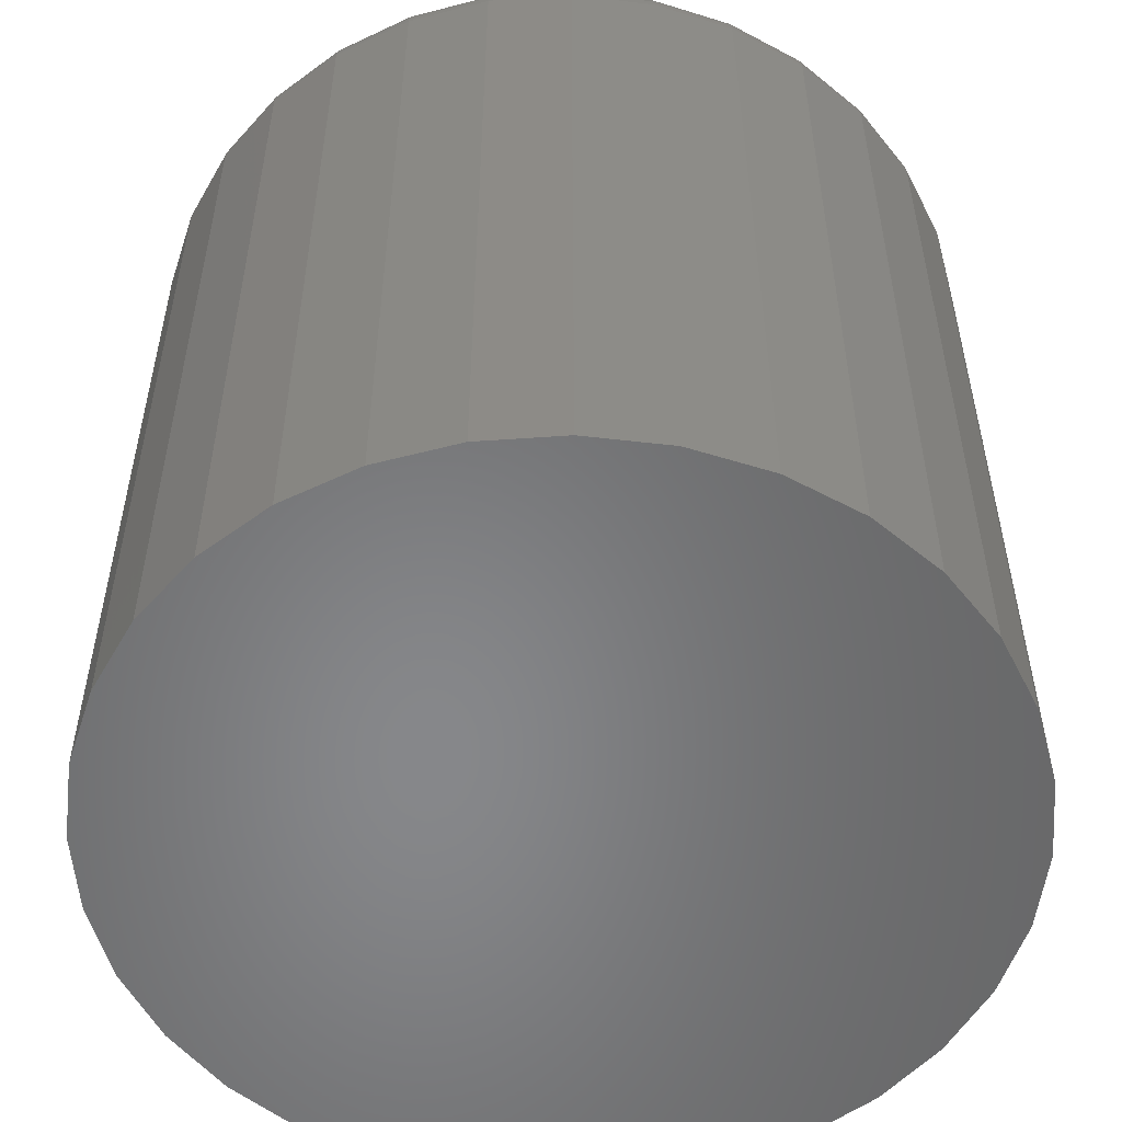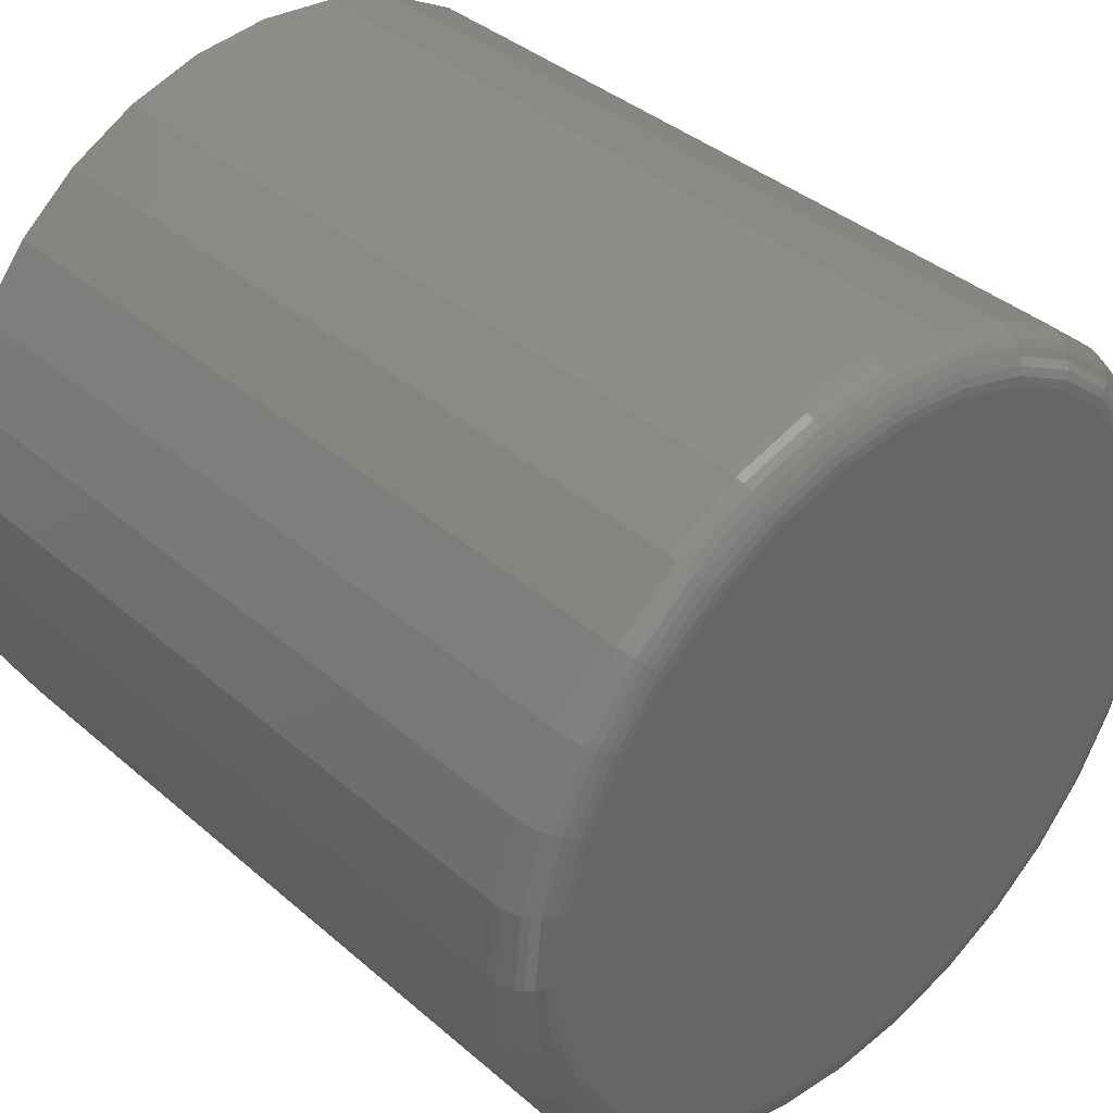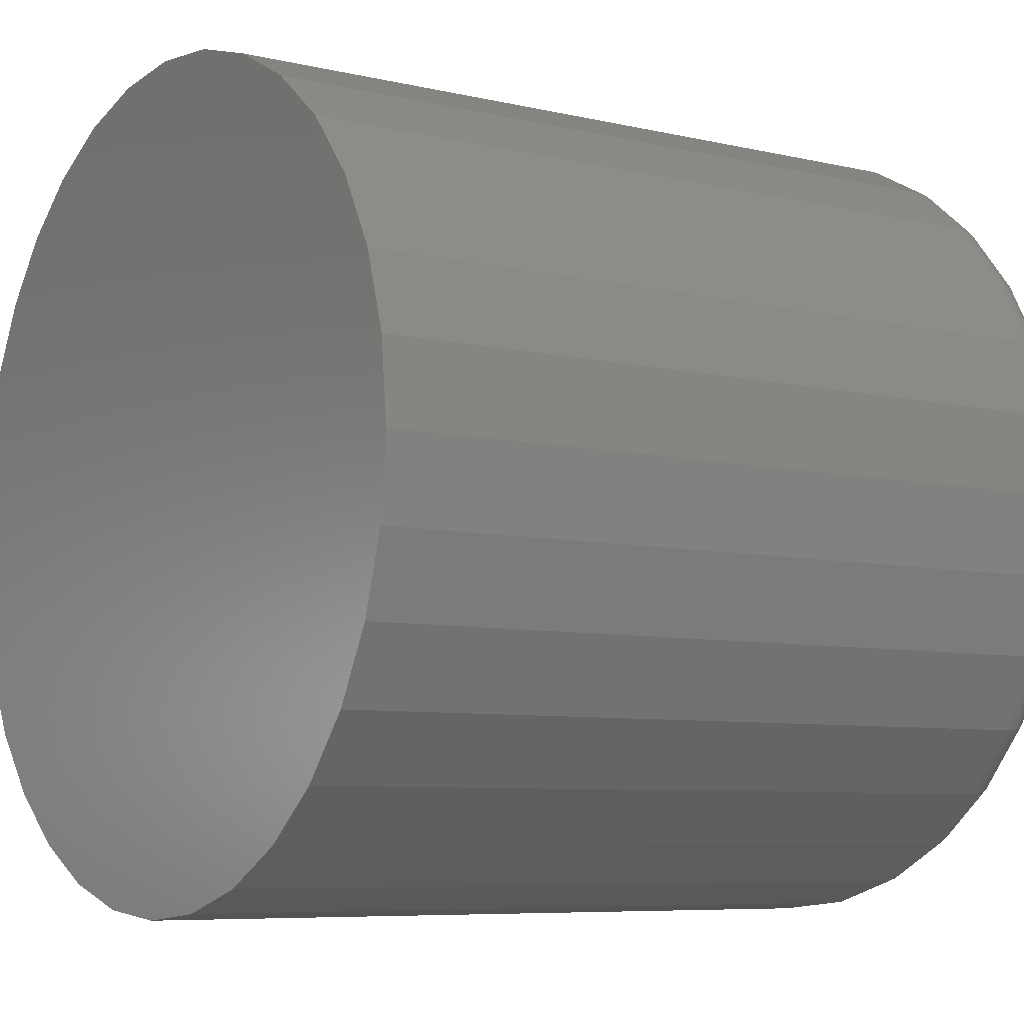
<metadata>
{"format":"stl","ext":"stl","renderer":"f3d","projection":"perspective","resolution":1024,"background":"white","views":[{"elev":-54.1,"azim":66.1,"up":"+Z"},{"elev":38.4,"azim":-42.7,"up":"+Y"},{"elev":-7.0,"azim":-124.4,"up":"+Y"}]}
</metadata>
<code>
# stl→obj: 320 verts, 636 faces
v -0.1247 0.6667 0.75
v 0.1405 0.6667 0.75
v 0.007895 0.6798 0.75
v 0.268 0.628 0.75
v -0.2522 0.628 0.75
v 0.3856 0.5652 0.75
v -0.3698 0.5652 0.75
v 0.4886 0.4807 0.75
v -0.4728 0.4807 0.75
v 0.5731 0.3777 0.75
v -0.5573 0.3777 0.75
v 0.6359 0.2601 0.75
v -0.6201 0.2601 0.75
v 0.6746 0.1326 0.75
v -0.6588 0.1326 0.75
v 0.6877 -2.201e-16 0.75
v -0.6719 -2.722e-16 0.75
v 0.6746 -0.1326 0.75
v -0.6588 -0.1326 0.75
v 0.6359 -0.2601 0.75
v -0.6201 -0.2601 0.75
v 0.5731 -0.3777 0.75
v -0.5573 -0.3777 0.75
v 0.4886 -0.4807 0.75
v -0.4728 -0.4807 0.75
v 0.3856 -0.5652 0.75
v -0.3698 -0.5652 0.75
v 0.268 -0.628 0.75
v -0.2522 -0.628 0.75
v 0.1405 -0.6667 0.75
v -0.1247 -0.6667 0.75
v 0.007895 -0.6798 0.75
v 0.7658 0 -0.75
v 0.7658 -8.588e-16 0.6719
v 0.7512 -0.1479 -0.75
v 0.7512 -0.1479 0.6719
v 0.7081 -0.29 -0.75
v 0.7081 -0.29 0.6719
v 0.6381 -0.4211 -0.75
v 0.6381 -0.4211 0.6719
v 0.5438 -0.5359 -0.75
v 0.5438 -0.5359 0.6719
v 0.429 -0.6302 -0.75
v 0.429 -0.6302 0.6719
v 0.2979 -0.7002 -0.75
v 0.2979 -0.7002 0.6719
v 0.1558 -0.7433 -0.75
v 0.1558 -0.7433 0.6719
v 0.007895 -0.7579 -0.75
v 0.007895 -0.7579 0.6719
v -0.14 -0.7433 -0.75
v -0.14 -0.7433 0.6719
v -0.2821 -0.7002 -0.75
v -0.2821 -0.7002 0.6719
v -0.4132 -0.6302 -0.75
v -0.4132 -0.6302 0.6719
v -0.528 -0.5359 -0.75
v -0.528 -0.5359 0.6719
v -0.6223 -0.4211 -0.75
v -0.6223 -0.4211 0.6719
v -0.6923 -0.29 -0.75
v -0.6923 -0.29 0.6719
v -0.7354 -0.1479 -0.75
v -0.7354 -0.1479 0.6719
v -0.75 9.281e-17 -0.75
v -0.75 9.281e-17 0.6719
v -0.7354 0.1479 -0.75
v -0.7354 0.1479 0.6719
v -0.6923 0.29 -0.75
v -0.6923 0.29 0.6719
v -0.6223 0.4211 -0.75
v -0.6223 0.4211 0.6719
v -0.528 0.5359 -0.75
v -0.528 0.5359 0.6719
v -0.4132 0.6302 -0.75
v -0.4132 0.6302 0.6719
v -0.2821 0.7002 -0.75
v -0.2821 0.7002 0.6719
v -0.14 0.7433 -0.75
v -0.14 0.7433 0.6719
v 0.007895 0.7579 -0.75
v 0.007895 0.7579 0.6719
v 0.1558 0.7433 -0.75
v 0.1558 0.7433 0.6719
v 0.2979 0.7002 -0.75
v 0.2979 0.7002 0.6719
v 0.429 0.6302 -0.75
v 0.429 0.6302 0.6719
v 0.5438 0.5359 -0.75
v 0.5438 0.5359 0.6719
v 0.6381 0.4211 -0.75
v 0.6381 0.4211 0.6719
v 0.7081 0.29 -0.75
v 0.7081 0.29 0.6719
v 0.7512 0.1479 -0.75
v 0.7512 0.1479 0.6719
v -0.6871 1.665e-16 0.7485
v -0.6738 0.1356 0.7485
v -0.7018 1.665e-16 0.7441
v -0.6881 0.1384 0.7441
v -0.7153 1.11e-16 0.7368
v -0.7014 0.1411 0.7368
v -0.7271 1.665e-16 0.7271
v -0.713 0.1434 0.7271
v -0.7368 1.665e-16 0.7153
v -0.7225 0.1453 0.7153
v -0.7441 1.11e-16 0.7018
v -0.7296 0.1467 0.7018
v -0.7485 1.11e-16 0.6871
v -0.734 0.1476 0.6871
v 0.6896 0.1356 0.7485
v 0.7029 -8.882e-16 0.7485
v 0.7039 0.1384 0.7441
v 0.7176 -8.327e-16 0.7441
v 0.7172 0.1411 0.7368
v 0.7311 -8.882e-16 0.7368
v 0.7288 0.1434 0.7271
v 0.7429 -9.437e-16 0.7271
v 0.7383 0.1453 0.7153
v 0.7526 -9.437e-16 0.7153
v 0.7454 0.1467 0.7018
v 0.7598 -9.992e-16 0.7018
v 0.7498 0.1476 0.6871
v 0.7643 -9.992e-16 0.6871
v 0.65 0.266 0.7485
v 0.6635 0.2716 0.7441
v 0.676 0.2767 0.7368
v 0.687 0.2813 0.7271
v 0.6959 0.285 0.7153
v 0.7026 0.2878 0.7018
v 0.7067 0.2895 0.6871
v 0.5858 0.3861 0.7485
v 0.598 0.3943 0.7441
v 0.6092 0.4018 0.7368
v 0.619 0.4084 0.7271
v 0.6271 0.4137 0.7153
v 0.6331 0.4178 0.7018
v 0.6368 0.4202 0.6871
v 0.4993 0.4914 0.7485
v 0.5097 0.5018 0.7441
v 0.5193 0.5114 0.7368
v 0.5276 0.5197 0.7271
v 0.5345 0.5266 0.7153
v 0.5396 0.5317 0.7018
v 0.5427 0.5349 0.6871
v 0.394 0.5779 0.7485
v 0.4022 0.5901 0.7441
v 0.4097 0.6013 0.7368
v 0.4162 0.6111 0.7271
v 0.4216 0.6192 0.7153
v 0.4257 0.6252 0.7018
v 0.4281 0.6289 0.6871
v 0.2739 0.6421 0.7485
v 0.2795 0.6556 0.7441
v 0.2846 0.6681 0.7368
v 0.2892 0.6791 0.7271
v 0.2929 0.688 0.7153
v 0.2957 0.6947 0.7018
v 0.2974 0.6988 0.6871
v 0.1435 0.6817 0.7485
v 0.1463 0.696 0.7441
v 0.149 0.7093 0.7368
v 0.1513 0.7209 0.7271
v 0.1532 0.7304 0.7153
v 0.1546 0.7375 0.7018
v 0.1555 0.7419 0.6871
v 0.007895 0.695 0.7485
v 0.007895 0.7097 0.7441
v 0.007895 0.7232 0.7368
v 0.007895 0.735 0.7271
v 0.007895 0.7447 0.7153
v 0.007895 0.7519 0.7018
v 0.007895 0.7564 0.6871
v -0.1277 0.6817 0.7485
v -0.1306 0.696 0.7441
v -0.1332 0.7093 0.7368
v -0.1355 0.7209 0.7271
v -0.1374 0.7304 0.7153
v -0.1388 0.7375 0.7018
v -0.1397 0.7419 0.6871
v -0.2581 0.6421 0.7485
v -0.2637 0.6556 0.7441
v -0.2689 0.6681 0.7368
v -0.2734 0.6791 0.7271
v -0.2771 0.688 0.7153
v -0.2799 0.6947 0.7018
v -0.2816 0.6988 0.6871
v -0.3782 0.5779 0.7485
v -0.3864 0.5901 0.7441
v -0.3939 0.6013 0.7368
v -0.4005 0.6111 0.7271
v -0.4059 0.6192 0.7153
v -0.4099 0.6252 0.7018
v -0.4123 0.6289 0.6871
v -0.4836 0.4914 0.7485
v -0.4939 0.5018 0.7441
v -0.5035 0.5114 0.7368
v -0.5118 0.5197 0.7271
v -0.5187 0.5266 0.7153
v -0.5238 0.5317 0.7018
v -0.527 0.5349 0.6871
v -0.57 0.3861 0.7485
v -0.5822 0.3943 0.7441
v -0.5934 0.4018 0.7368
v -0.6032 0.4084 0.7271
v -0.6113 0.4137 0.7153
v -0.6173 0.4178 0.7018
v -0.621 0.4202 0.6871
v -0.6342 0.266 0.7485
v -0.6478 0.2716 0.7441
v -0.6602 0.2767 0.7368
v -0.6712 0.2813 0.7271
v -0.6801 0.285 0.7153
v -0.6868 0.2878 0.7018
v -0.6909 0.2895 0.6871
v 0.6896 -0.1356 0.7485
v 0.7039 -0.1384 0.7441
v 0.7172 -0.1411 0.7368
v 0.7288 -0.1434 0.7271
v 0.7383 -0.1453 0.7153
v 0.7454 -0.1467 0.7018
v 0.7498 -0.1476 0.6871
v -0.6738 -0.1356 0.7485
v -0.6881 -0.1384 0.7441
v -0.7014 -0.1411 0.7368
v -0.713 -0.1434 0.7271
v -0.7225 -0.1453 0.7153
v -0.7296 -0.1467 0.7018
v -0.734 -0.1476 0.6871
v -0.6342 -0.266 0.7485
v -0.6478 -0.2716 0.7441
v -0.6602 -0.2767 0.7368
v -0.6712 -0.2813 0.7271
v -0.6801 -0.285 0.7153
v -0.6868 -0.2878 0.7018
v -0.6909 -0.2895 0.6871
v -0.57 -0.3861 0.7485
v -0.5822 -0.3943 0.7441
v -0.5934 -0.4018 0.7368
v -0.6032 -0.4084 0.7271
v -0.6113 -0.4137 0.7153
v -0.6173 -0.4178 0.7018
v -0.621 -0.4202 0.6871
v -0.4836 -0.4914 0.7485
v -0.4939 -0.5018 0.7441
v -0.5035 -0.5114 0.7368
v -0.5118 -0.5197 0.7271
v -0.5187 -0.5266 0.7153
v -0.5238 -0.5317 0.7018
v -0.527 -0.5349 0.6871
v -0.3782 -0.5779 0.7485
v -0.3864 -0.5901 0.7441
v -0.3939 -0.6013 0.7368
v -0.4005 -0.6111 0.7271
v -0.4059 -0.6192 0.7153
v -0.4099 -0.6252 0.7018
v -0.4123 -0.6289 0.6871
v -0.2581 -0.6421 0.7485
v -0.2637 -0.6556 0.7441
v -0.2689 -0.6681 0.7368
v -0.2734 -0.6791 0.7271
v -0.2771 -0.688 0.7153
v -0.2799 -0.6947 0.7018
v -0.2816 -0.6988 0.6871
v -0.1277 -0.6817 0.7485
v -0.1306 -0.696 0.7441
v -0.1332 -0.7093 0.7368
v -0.1355 -0.7209 0.7271
v -0.1374 -0.7304 0.7153
v -0.1388 -0.7375 0.7018
v -0.1397 -0.7419 0.6871
v 0.007895 -0.695 0.7485
v 0.007895 -0.7097 0.7441
v 0.007895 -0.7232 0.7368
v 0.007895 -0.735 0.7271
v 0.007895 -0.7447 0.7153
v 0.007895 -0.7519 0.7018
v 0.007895 -0.7564 0.6871
v 0.1435 -0.6817 0.7485
v 0.1463 -0.696 0.7441
v 0.149 -0.7093 0.7368
v 0.1513 -0.7209 0.7271
v 0.1532 -0.7304 0.7153
v 0.1546 -0.7375 0.7018
v 0.1555 -0.7419 0.6871
v 0.2739 -0.6421 0.7485
v 0.2795 -0.6556 0.7441
v 0.2846 -0.6681 0.7368
v 0.2892 -0.6791 0.7271
v 0.2929 -0.688 0.7153
v 0.2957 -0.6947 0.7018
v 0.2974 -0.6988 0.6871
v 0.394 -0.5779 0.7485
v 0.4022 -0.5901 0.7441
v 0.4097 -0.6013 0.7368
v 0.4162 -0.6111 0.7271
v 0.4216 -0.6192 0.7153
v 0.4257 -0.6252 0.7018
v 0.4281 -0.6289 0.6871
v 0.4993 -0.4914 0.7485
v 0.5097 -0.5018 0.7441
v 0.5193 -0.5114 0.7368
v 0.5276 -0.5197 0.7271
v 0.5345 -0.5266 0.7153
v 0.5396 -0.5317 0.7018
v 0.5427 -0.5349 0.6871
v 0.5858 -0.3861 0.7485
v 0.598 -0.3943 0.7441
v 0.6092 -0.4018 0.7368
v 0.619 -0.4084 0.7271
v 0.6271 -0.4137 0.7153
v 0.6331 -0.4178 0.7018
v 0.6368 -0.4202 0.6871
v 0.65 -0.266 0.7485
v 0.6635 -0.2716 0.7441
v 0.676 -0.2767 0.7368
v 0.687 -0.2813 0.7271
v 0.6959 -0.285 0.7153
v 0.7026 -0.2878 0.7018
v 0.7067 -0.2895 0.6871
f 1 2 3
f 2 1 4
f 4 1 5
f 4 5 6
f 6 5 7
f 6 7 8
f 8 7 9
f 8 9 10
f 10 9 11
f 10 11 12
f 12 11 13
f 12 13 14
f 14 13 15
f 14 15 16
f 16 15 17
f 16 17 18
f 18 17 19
f 18 19 20
f 20 19 21
f 20 21 22
f 22 21 23
f 22 23 24
f 24 23 25
f 24 25 26
f 26 25 27
f 26 27 28
f 28 27 29
f 28 29 30
f 30 29 31
f 30 31 32
f 33 34 35
f 35 34 36
f 35 36 37
f 37 36 38
f 37 38 39
f 39 38 40
f 39 40 41
f 41 40 42
f 41 42 43
f 43 42 44
f 43 44 45
f 45 44 46
f 45 46 47
f 47 46 48
f 47 48 49
f 49 48 50
f 49 50 51
f 51 50 52
f 51 52 53
f 53 52 54
f 53 54 55
f 55 54 56
f 55 56 57
f 57 56 58
f 57 58 59
f 59 58 60
f 59 60 61
f 61 60 62
f 61 62 63
f 63 62 64
f 63 64 65
f 65 64 66
f 65 66 67
f 67 66 68
f 67 68 69
f 69 68 70
f 69 70 71
f 71 70 72
f 71 72 73
f 73 72 74
f 73 74 75
f 75 74 76
f 75 76 77
f 77 76 78
f 77 78 79
f 79 78 80
f 79 80 81
f 81 80 82
f 81 82 83
f 83 82 84
f 83 84 85
f 85 84 86
f 85 86 87
f 87 86 88
f 87 88 89
f 89 88 90
f 89 90 91
f 91 90 92
f 91 92 93
f 93 92 94
f 93 94 95
f 95 94 96
f 95 96 33
f 33 96 34
f 17 15 97
f 97 15 98
f 97 98 99
f 99 98 100
f 99 100 101
f 101 100 102
f 101 102 103
f 103 102 104
f 103 104 105
f 105 104 106
f 105 106 107
f 107 106 108
f 107 108 109
f 109 108 110
f 109 110 66
f 66 110 68
f 14 16 111
f 111 16 112
f 111 112 113
f 113 112 114
f 113 114 115
f 115 114 116
f 115 116 117
f 117 116 118
f 117 118 119
f 119 118 120
f 119 120 121
f 121 120 122
f 121 122 123
f 123 122 124
f 123 124 96
f 96 124 34
f 12 14 125
f 125 14 111
f 125 111 126
f 126 111 113
f 126 113 127
f 127 113 115
f 127 115 128
f 128 115 117
f 128 117 129
f 129 117 119
f 129 119 130
f 130 119 121
f 130 121 131
f 131 121 123
f 131 123 94
f 94 123 96
f 10 12 132
f 132 12 125
f 132 125 133
f 133 125 126
f 133 126 134
f 134 126 127
f 134 127 135
f 135 127 128
f 135 128 136
f 136 128 129
f 136 129 137
f 137 129 130
f 137 130 138
f 138 130 131
f 138 131 92
f 92 131 94
f 8 10 139
f 139 10 132
f 139 132 140
f 140 132 133
f 140 133 141
f 141 133 134
f 141 134 142
f 142 134 135
f 142 135 143
f 143 135 136
f 143 136 144
f 144 136 137
f 144 137 145
f 145 137 138
f 145 138 90
f 90 138 92
f 6 8 146
f 146 8 139
f 146 139 147
f 147 139 140
f 147 140 148
f 148 140 141
f 148 141 149
f 149 141 142
f 149 142 150
f 150 142 143
f 150 143 151
f 151 143 144
f 151 144 152
f 152 144 145
f 152 145 88
f 88 145 90
f 4 6 153
f 153 6 146
f 153 146 154
f 154 146 147
f 154 147 155
f 155 147 148
f 155 148 156
f 156 148 149
f 156 149 157
f 157 149 150
f 157 150 158
f 158 150 151
f 158 151 159
f 159 151 152
f 159 152 86
f 86 152 88
f 2 4 160
f 160 4 153
f 160 153 161
f 161 153 154
f 161 154 162
f 162 154 155
f 162 155 163
f 163 155 156
f 163 156 164
f 164 156 157
f 164 157 165
f 165 157 158
f 165 158 166
f 166 158 159
f 166 159 84
f 84 159 86
f 3 2 167
f 167 2 160
f 167 160 168
f 168 160 161
f 168 161 169
f 169 161 162
f 169 162 170
f 170 162 163
f 170 163 171
f 171 163 164
f 171 164 172
f 172 164 165
f 172 165 173
f 173 165 166
f 173 166 82
f 82 166 84
f 1 3 174
f 174 3 167
f 174 167 175
f 175 167 168
f 175 168 176
f 176 168 169
f 176 169 177
f 177 169 170
f 177 170 178
f 178 170 171
f 178 171 179
f 179 171 172
f 179 172 180
f 180 172 173
f 180 173 80
f 80 173 82
f 5 1 181
f 181 1 174
f 181 174 182
f 182 174 175
f 182 175 183
f 183 175 176
f 183 176 184
f 184 176 177
f 184 177 185
f 185 177 178
f 185 178 186
f 186 178 179
f 186 179 187
f 187 179 180
f 187 180 78
f 78 180 80
f 7 5 188
f 188 5 181
f 188 181 189
f 189 181 182
f 189 182 190
f 190 182 183
f 190 183 191
f 191 183 184
f 191 184 192
f 192 184 185
f 192 185 193
f 193 185 186
f 193 186 194
f 194 186 187
f 194 187 76
f 76 187 78
f 9 7 195
f 195 7 188
f 195 188 196
f 196 188 189
f 196 189 197
f 197 189 190
f 197 190 198
f 198 190 191
f 198 191 199
f 199 191 192
f 199 192 200
f 200 192 193
f 200 193 201
f 201 193 194
f 201 194 74
f 74 194 76
f 11 9 202
f 202 9 195
f 202 195 203
f 203 195 196
f 203 196 204
f 204 196 197
f 204 197 205
f 205 197 198
f 205 198 206
f 206 198 199
f 206 199 207
f 207 199 200
f 207 200 208
f 208 200 201
f 208 201 72
f 72 201 74
f 13 11 209
f 209 11 202
f 209 202 210
f 210 202 203
f 210 203 211
f 211 203 204
f 211 204 212
f 212 204 205
f 212 205 213
f 213 205 206
f 213 206 214
f 214 206 207
f 214 207 215
f 215 207 208
f 215 208 70
f 70 208 72
f 15 13 98
f 98 13 209
f 98 209 100
f 100 209 210
f 100 210 102
f 102 210 211
f 102 211 104
f 104 211 212
f 104 212 106
f 106 212 213
f 106 213 108
f 108 213 214
f 108 214 110
f 110 214 215
f 110 215 68
f 68 215 70
f 16 18 112
f 112 18 216
f 112 216 114
f 114 216 217
f 114 217 116
f 116 217 218
f 116 218 118
f 118 218 219
f 118 219 120
f 120 219 220
f 120 220 122
f 122 220 221
f 122 221 124
f 124 221 222
f 124 222 34
f 34 222 36
f 19 17 223
f 223 17 97
f 223 97 224
f 224 97 99
f 224 99 225
f 225 99 101
f 225 101 226
f 226 101 103
f 226 103 227
f 227 103 105
f 227 105 228
f 228 105 107
f 228 107 229
f 229 107 109
f 229 109 64
f 64 109 66
f 21 19 230
f 230 19 223
f 230 223 231
f 231 223 224
f 231 224 232
f 232 224 225
f 232 225 233
f 233 225 226
f 233 226 234
f 234 226 227
f 234 227 235
f 235 227 228
f 235 228 236
f 236 228 229
f 236 229 62
f 62 229 64
f 23 21 237
f 237 21 230
f 237 230 238
f 238 230 231
f 238 231 239
f 239 231 232
f 239 232 240
f 240 232 233
f 240 233 241
f 241 233 234
f 241 234 242
f 242 234 235
f 242 235 243
f 243 235 236
f 243 236 60
f 60 236 62
f 25 23 244
f 244 23 237
f 244 237 245
f 245 237 238
f 245 238 246
f 246 238 239
f 246 239 247
f 247 239 240
f 247 240 248
f 248 240 241
f 248 241 249
f 249 241 242
f 249 242 250
f 250 242 243
f 250 243 58
f 58 243 60
f 27 25 251
f 251 25 244
f 251 244 252
f 252 244 245
f 252 245 253
f 253 245 246
f 253 246 254
f 254 246 247
f 254 247 255
f 255 247 248
f 255 248 256
f 256 248 249
f 256 249 257
f 257 249 250
f 257 250 56
f 56 250 58
f 29 27 258
f 258 27 251
f 258 251 259
f 259 251 252
f 259 252 260
f 260 252 253
f 260 253 261
f 261 253 254
f 261 254 262
f 262 254 255
f 262 255 263
f 263 255 256
f 263 256 264
f 264 256 257
f 264 257 54
f 54 257 56
f 31 29 265
f 265 29 258
f 265 258 266
f 266 258 259
f 266 259 267
f 267 259 260
f 267 260 268
f 268 260 261
f 268 261 269
f 269 261 262
f 269 262 270
f 270 262 263
f 270 263 271
f 271 263 264
f 271 264 52
f 52 264 54
f 32 31 272
f 272 31 265
f 272 265 273
f 273 265 266
f 273 266 274
f 274 266 267
f 274 267 275
f 275 267 268
f 275 268 276
f 276 268 269
f 276 269 277
f 277 269 270
f 277 270 278
f 278 270 271
f 278 271 50
f 50 271 52
f 30 32 279
f 279 32 272
f 279 272 280
f 280 272 273
f 280 273 281
f 281 273 274
f 281 274 282
f 282 274 275
f 282 275 283
f 283 275 276
f 283 276 284
f 284 276 277
f 284 277 285
f 285 277 278
f 285 278 48
f 48 278 50
f 28 30 286
f 286 30 279
f 286 279 287
f 287 279 280
f 287 280 288
f 288 280 281
f 288 281 289
f 289 281 282
f 289 282 290
f 290 282 283
f 290 283 291
f 291 283 284
f 291 284 292
f 292 284 285
f 292 285 46
f 46 285 48
f 26 28 293
f 293 28 286
f 293 286 294
f 294 286 287
f 294 287 295
f 295 287 288
f 295 288 296
f 296 288 289
f 296 289 297
f 297 289 290
f 297 290 298
f 298 290 291
f 298 291 299
f 299 291 292
f 299 292 44
f 44 292 46
f 24 26 300
f 300 26 293
f 300 293 301
f 301 293 294
f 301 294 302
f 302 294 295
f 302 295 303
f 303 295 296
f 303 296 304
f 304 296 297
f 304 297 305
f 305 297 298
f 305 298 306
f 306 298 299
f 306 299 42
f 42 299 44
f 22 24 307
f 307 24 300
f 307 300 308
f 308 300 301
f 308 301 309
f 309 301 302
f 309 302 310
f 310 302 303
f 310 303 311
f 311 303 304
f 311 304 312
f 312 304 305
f 312 305 313
f 313 305 306
f 313 306 40
f 40 306 42
f 20 22 314
f 314 22 307
f 314 307 315
f 315 307 308
f 315 308 316
f 316 308 309
f 316 309 317
f 317 309 310
f 317 310 318
f 318 310 311
f 318 311 319
f 319 311 312
f 319 312 320
f 320 312 313
f 320 313 38
f 38 313 40
f 18 20 216
f 216 20 314
f 216 314 217
f 217 314 315
f 217 315 218
f 218 315 316
f 218 316 219
f 219 316 317
f 219 317 220
f 220 317 318
f 220 318 221
f 221 318 319
f 221 319 222
f 222 319 320
f 222 320 36
f 36 320 38
f 81 83 79
f 49 51 47
f 47 51 53
f 47 53 45
f 45 53 55
f 45 55 43
f 43 55 57
f 43 57 41
f 41 57 59
f 41 59 39
f 39 59 61
f 39 61 37
f 37 61 63
f 37 63 35
f 35 63 65
f 35 65 33
f 33 65 67
f 33 67 95
f 95 67 69
f 95 69 93
f 93 69 71
f 93 71 91
f 91 71 73
f 91 73 89
f 89 73 75
f 89 75 87
f 87 75 77
f 87 77 85
f 85 77 79
f 85 79 83

</code>
